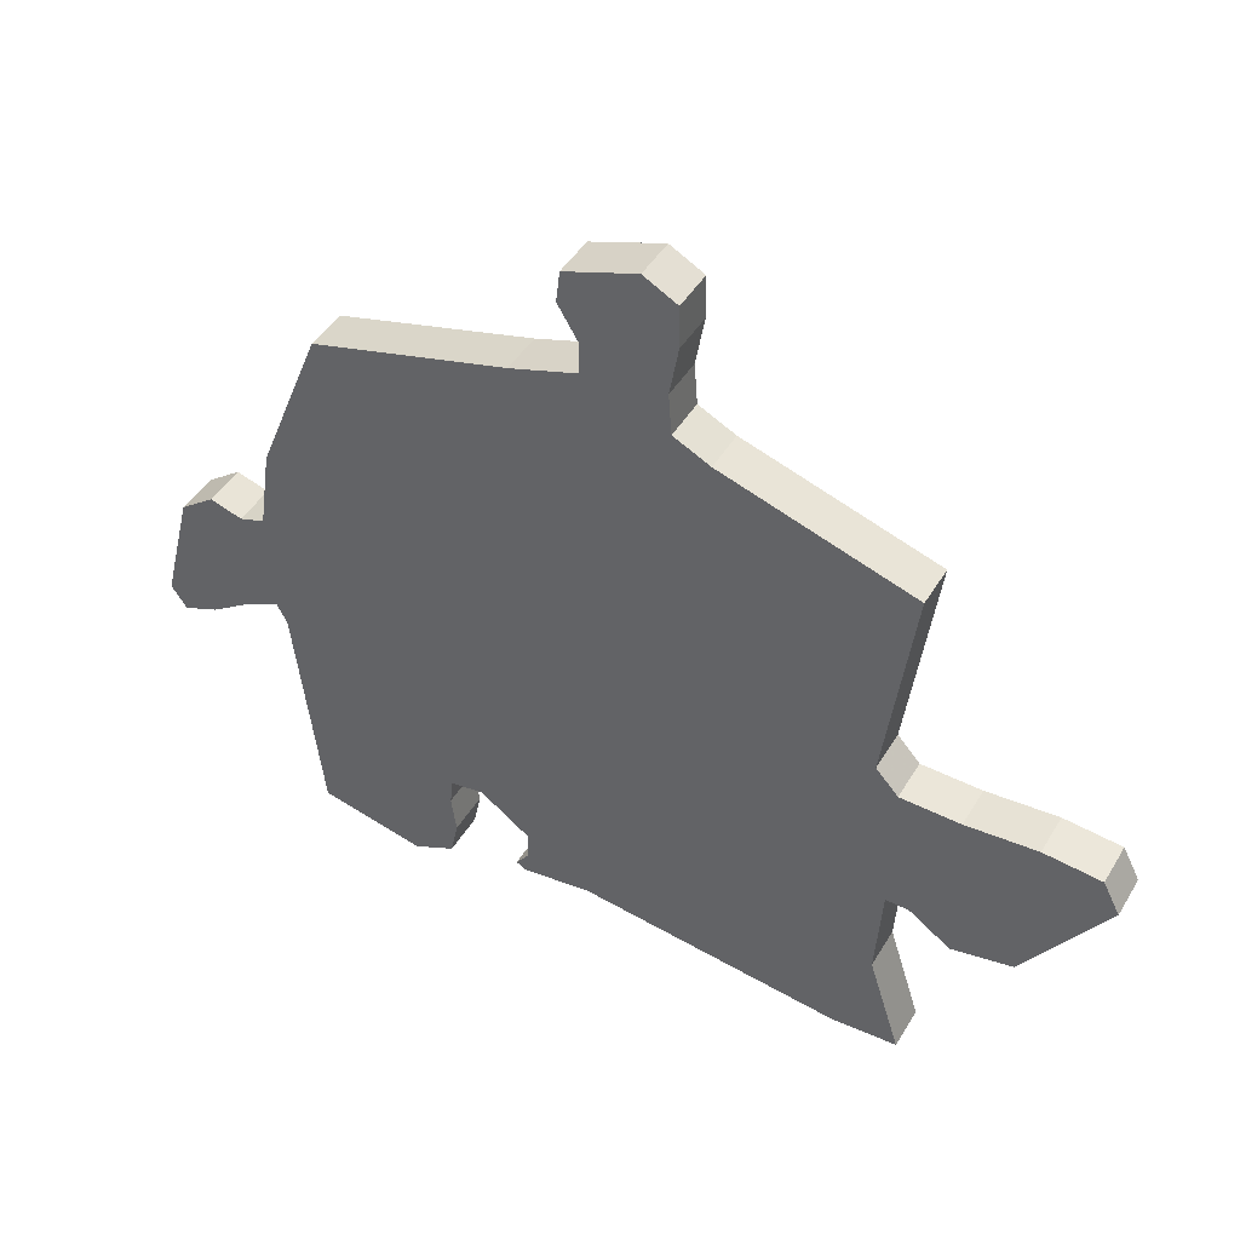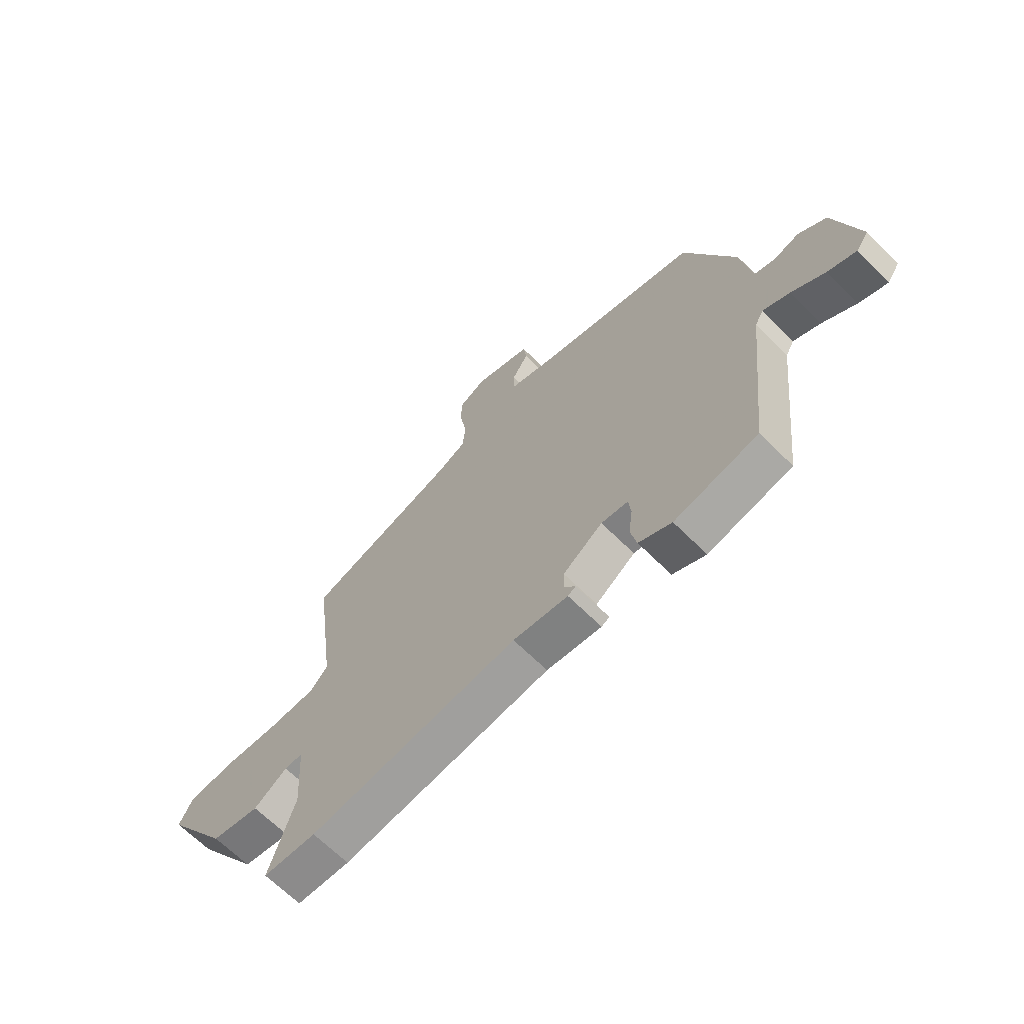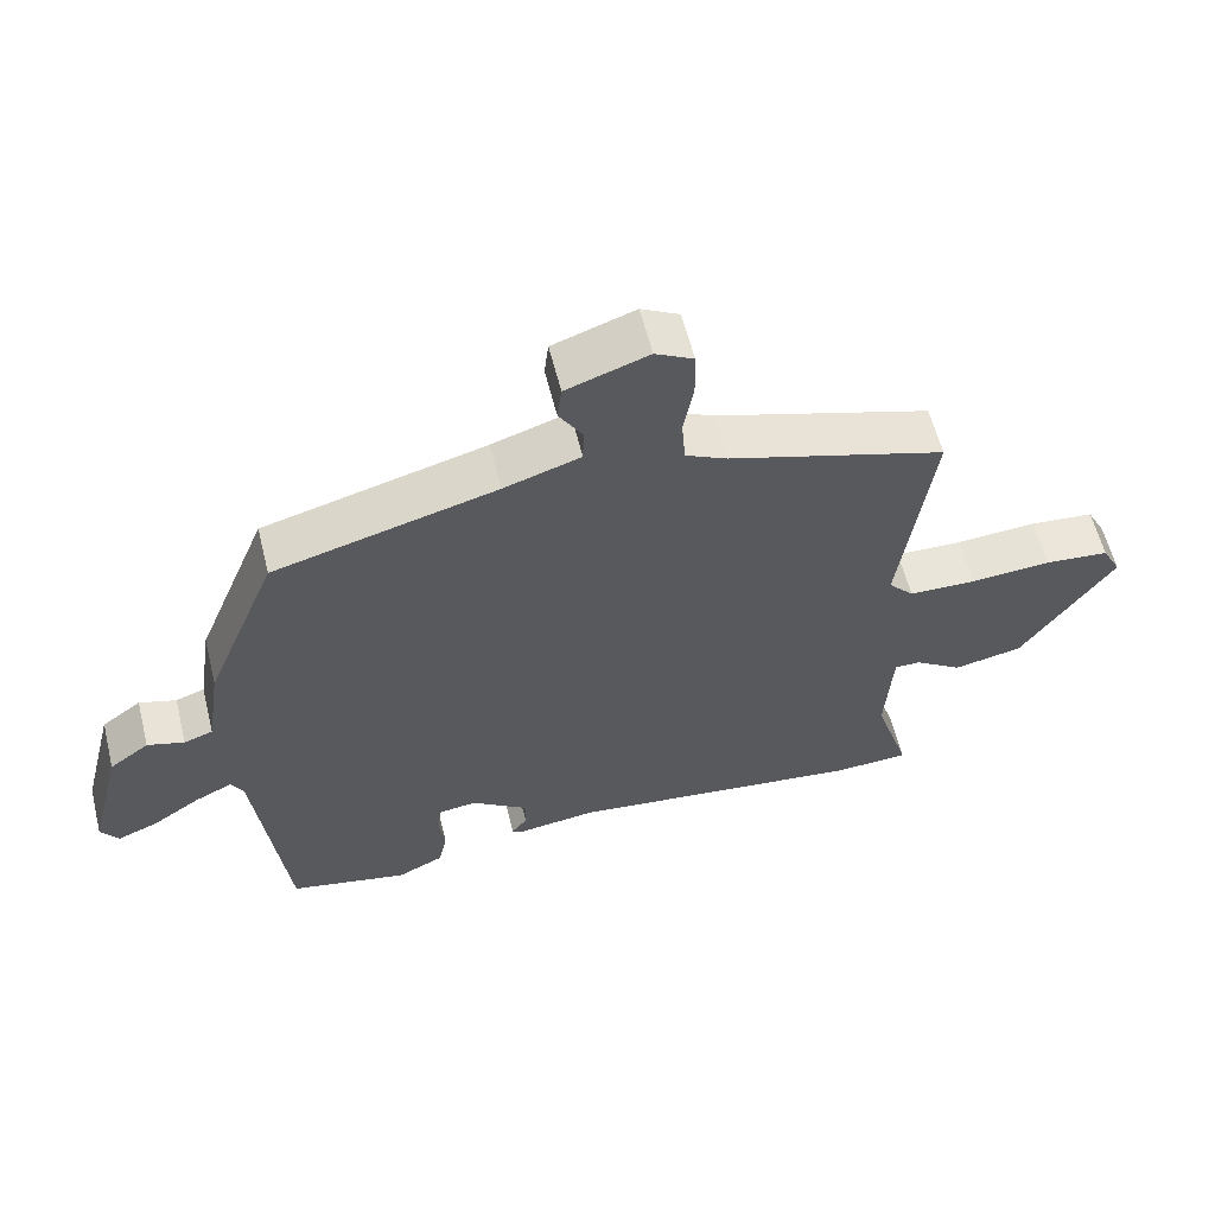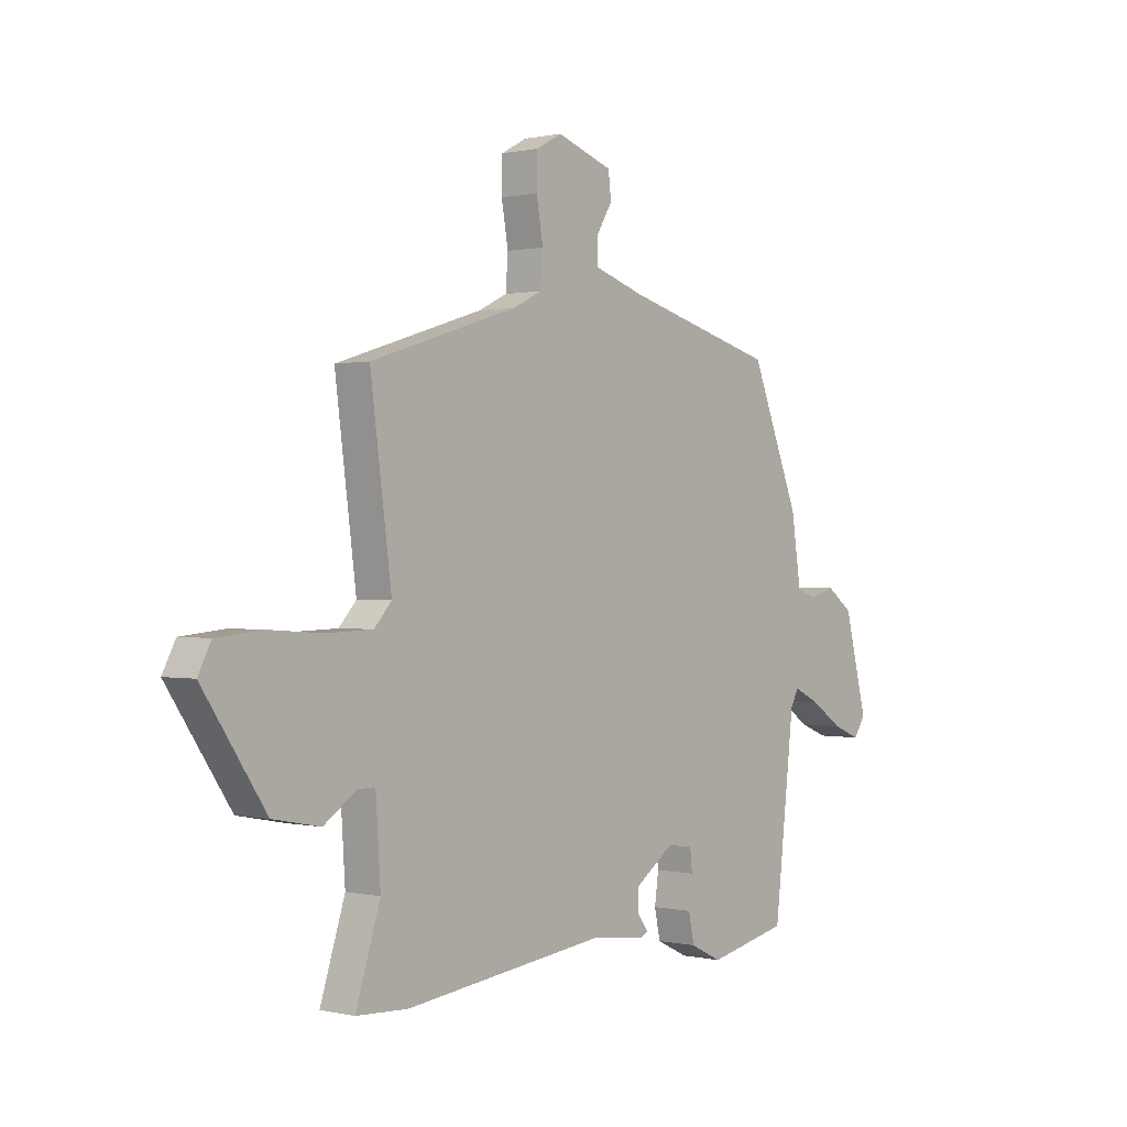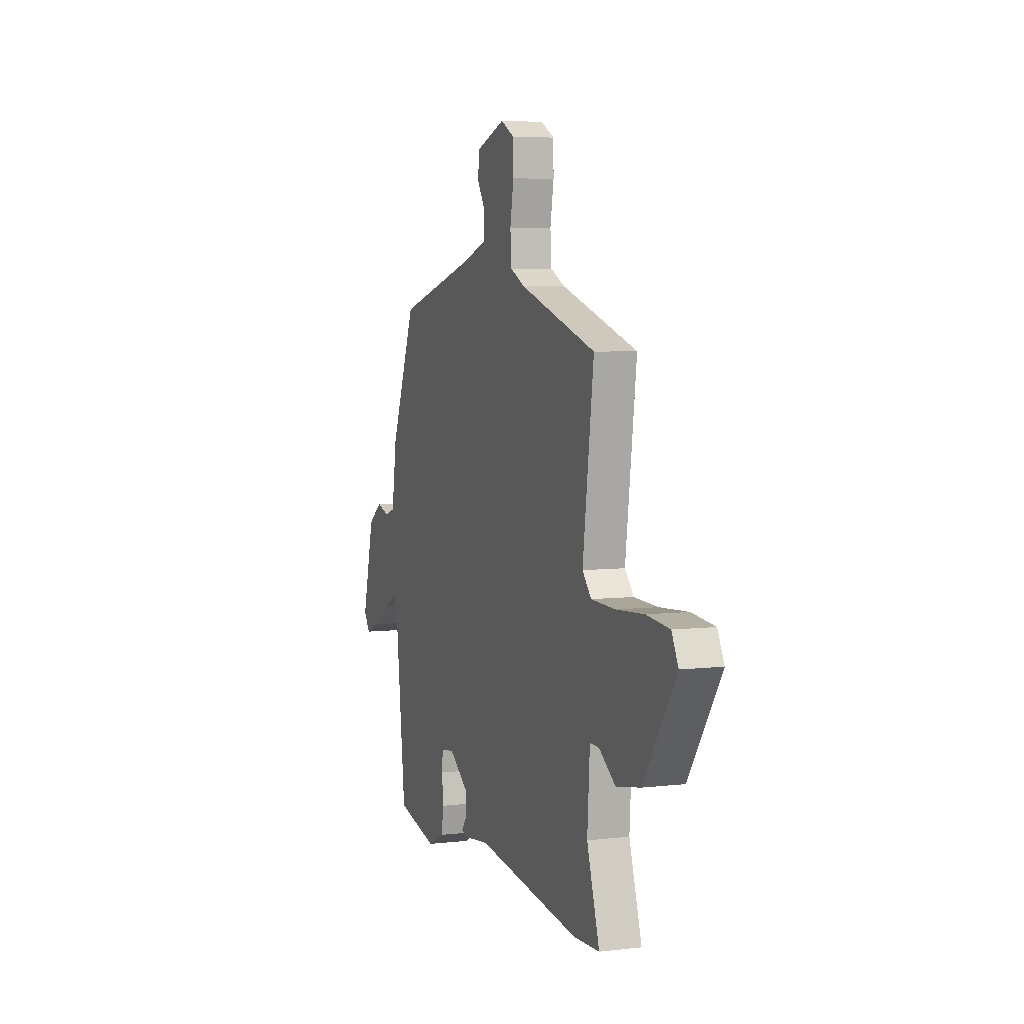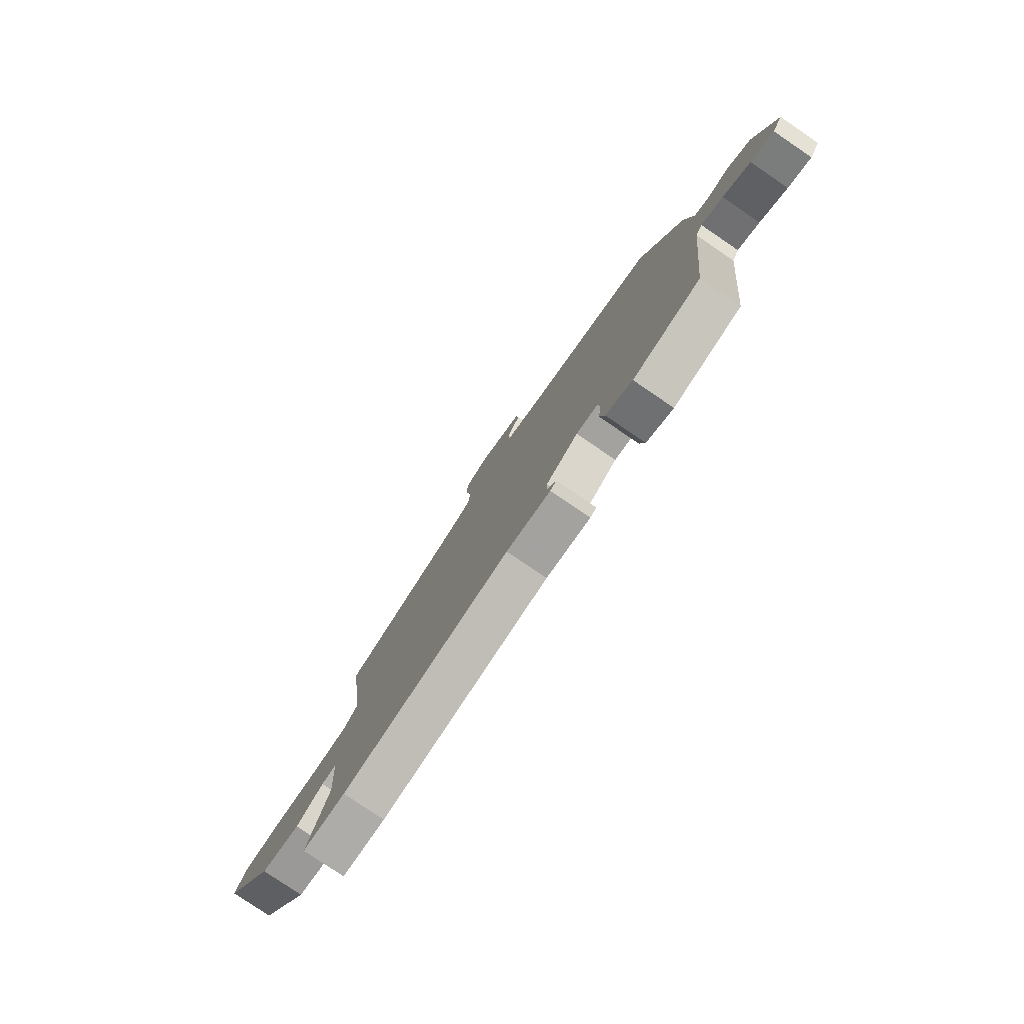
<metadata>
{"format":"obj","ext":"obj","renderer":"f3d","projection":"perspective","resolution":1024,"background":"white","views":[{"elev":44.9,"azim":-150.8,"up":"+Z"},{"elev":-66.1,"azim":45.0,"up":"+Z"},{"elev":59.7,"azim":166.0,"up":"+Z"},{"elev":0.4,"azim":-49.9,"up":"+Z"},{"elev":5.6,"azim":-109.7,"up":"+Z"},{"elev":-79.3,"azim":55.8,"up":"+Z"}]}
</metadata>
<code>
v -0.438 0.07 -0.503
v -0.545 0.07 -0.498
v -0.494 0.07 -0.337
v -0.504 0.07 -0.183
v -0.541 0.07 -0.184
v -0.608 0.07 -0.23
v -0.706 0.07 -0.211
v -0.836 0.07 -0.018
v -0.809 0.07 0.034
v -0.717 0.07 0.043
v -0.603 0.07 0.035
v -0.507 0.07 0.038
v -0.471 0.07 0.078
v -0.515 0.07 0.412
v -0.208 0.07 0.509
v -0.149 0.07 0.538
v -0.144 0.07 0.604
v -0.158 0.07 0.684
v -0.157 0.07 0.751
v -0.103 0.07 0.78
v 0.013 0.07 0.74
v 0.019 0.07 0.689
v -0.014 0.07 0.635
v -0.013 0.07 0.585
v 0.095 0.07 0.55
v 0.409 0.07 0.466
v 0.511 0.07 0.213
v 0.531 0.07 0.08
v 0.572 0.07 0.066
v 0.624 0.07 0.082
v 0.68 0.07 0.041
v 0.728 0.07 -0.147
v 0.703 0.07 -0.183
v 0.646 0.07 -0.16
v 0.579 0.07 -0.115
v 0.525 0.07 -0.089
v 0.508 0.07 -0.12
v 0.466 0.07 -0.488
v 0.298 0.07 -0.525
v 0.232 0.07 -0.493
v 0.22 0.07 -0.436
v 0.228 0.07 -0.376
v 0.223 0.07 -0.332
v 0.169 0.07 -0.325
v 0.089 0.07 -0.382
v 0.089 0.07 -0.427
v 0.111 0.07 -0.456
v 0.095 0.07 -0.465
v -0.016 0.07 -0.451
v -0.438 0 -0.503
v -0.545 0 -0.498
v -0.494 0 -0.337
v -0.504 0 -0.183
v -0.541 0 -0.184
v -0.608 0 -0.23
v -0.706 0 -0.211
v -0.836 0 -0.018
v -0.809 0 0.034
v -0.717 0 0.043
v -0.603 0 0.035
v -0.507 0 0.038
v -0.471 0 0.078
v -0.515 0 0.412
v -0.208 0 0.509
v -0.149 0 0.538
v -0.144 0 0.604
v -0.158 0 0.684
v -0.157 0 0.751
v -0.103 0 0.78
v 0.013 0 0.74
v 0.019 0 0.689
v -0.014 0 0.635
v -0.013 0 0.585
v 0.095 0 0.55
v 0.409 0 0.466
v 0.511 0 0.213
v 0.531 0 0.08
v 0.572 0 0.066
v 0.624 0 0.082
v 0.68 0 0.041
v 0.728 0 -0.147
v 0.703 0 -0.183
v 0.646 0 -0.16
v 0.579 0 -0.115
v 0.525 0 -0.089
v 0.508 0 -0.12
v 0.466 0 -0.488
v 0.298 0 -0.525
v 0.232 0 -0.493
v 0.22 0 -0.436
v 0.228 0 -0.376
v 0.223 0 -0.332
v 0.169 0 -0.325
v 0.089 0 -0.382
v 0.089 0 -0.427
v 0.111 0 -0.456
v 0.095 0 -0.465
v -0.016 0 -0.451
f 46 47 48 49
f 1 2 3
f 49 1 3
f 46 49 3
f 45 46 3
f 44 45 3 4
f 43 44 4
f 40 41 42
f 39 40 42
f 38 39 42
f 37 38 42
f 36 37 42 43
f 33 34 35
f 32 33 35
f 31 32 35
f 30 31 35
f 29 30 35
f 28 29 35 36
f 36 43 4
f 28 36 4
f 27 28 4
f 26 27 4
f 25 26 4
f 21 22 23
f 20 21 23
f 19 20 23
f 18 19 23
f 17 18 23
f 16 17 23 24
f 25 4 5
f 24 25 5
f 16 24 5
f 15 16 5
f 9 10 11
f 8 9 11
f 7 8 11
f 6 7 11
f 5 6 11
f 5 11 12
f 13 14 15
f 13 15 5
f 5 12 13
f 98 97 96 95
f 52 51 50
f 52 50 98
f 52 98 95
f 52 95 94
f 53 52 94 93
f 53 93 92
f 91 90 89
f 91 89 88
f 91 88 87
f 91 87 86
f 92 91 86 85
f 84 83 82
f 84 82 81
f 84 81 80
f 84 80 79
f 84 79 78
f 85 84 78 77
f 53 92 85
f 53 85 77
f 53 77 76
f 53 76 75
f 53 75 74
f 72 71 70
f 72 70 69
f 72 69 68
f 72 68 67
f 72 67 66
f 73 72 66 65
f 54 53 74
f 54 74 73
f 54 73 65
f 54 65 64
f 60 59 58
f 60 58 57
f 60 57 56
f 60 56 55
f 60 55 54
f 61 60 54
f 64 63 62
f 54 64 62
f 62 61 54
f 1 50 51 2
f 2 51 52 3
f 3 52 53 4
f 4 53 54 5
f 5 54 55 6
f 6 55 56 7
f 7 56 57 8
f 8 57 58 9
f 9 58 59 10
f 10 59 60 11
f 11 60 61 12
f 12 61 62 13
f 13 62 63 14
f 14 63 64 15
f 15 64 65 16
f 16 65 66 17
f 17 66 67 18
f 18 67 68 19
f 19 68 69 20
f 20 69 70 21
f 21 70 71 22
f 22 71 72 23
f 23 72 73 24
f 24 73 74 25
f 25 74 75 26
f 26 75 76 27
f 27 76 77 28
f 28 77 78 29
f 29 78 79 30
f 30 79 80 31
f 31 80 81 32
f 32 81 82 33
f 33 82 83 34
f 34 83 84 35
f 35 84 85 36
f 36 85 86 37
f 37 86 87 38
f 38 87 88 39
f 39 88 89 40
f 40 89 90 41
f 41 90 91 42
f 42 91 92 43
f 43 92 93 44
f 44 93 94 45
f 45 94 95 46
f 46 95 96 47
f 47 96 97 48
f 48 97 98 49
f 49 98 50 1

</code>
